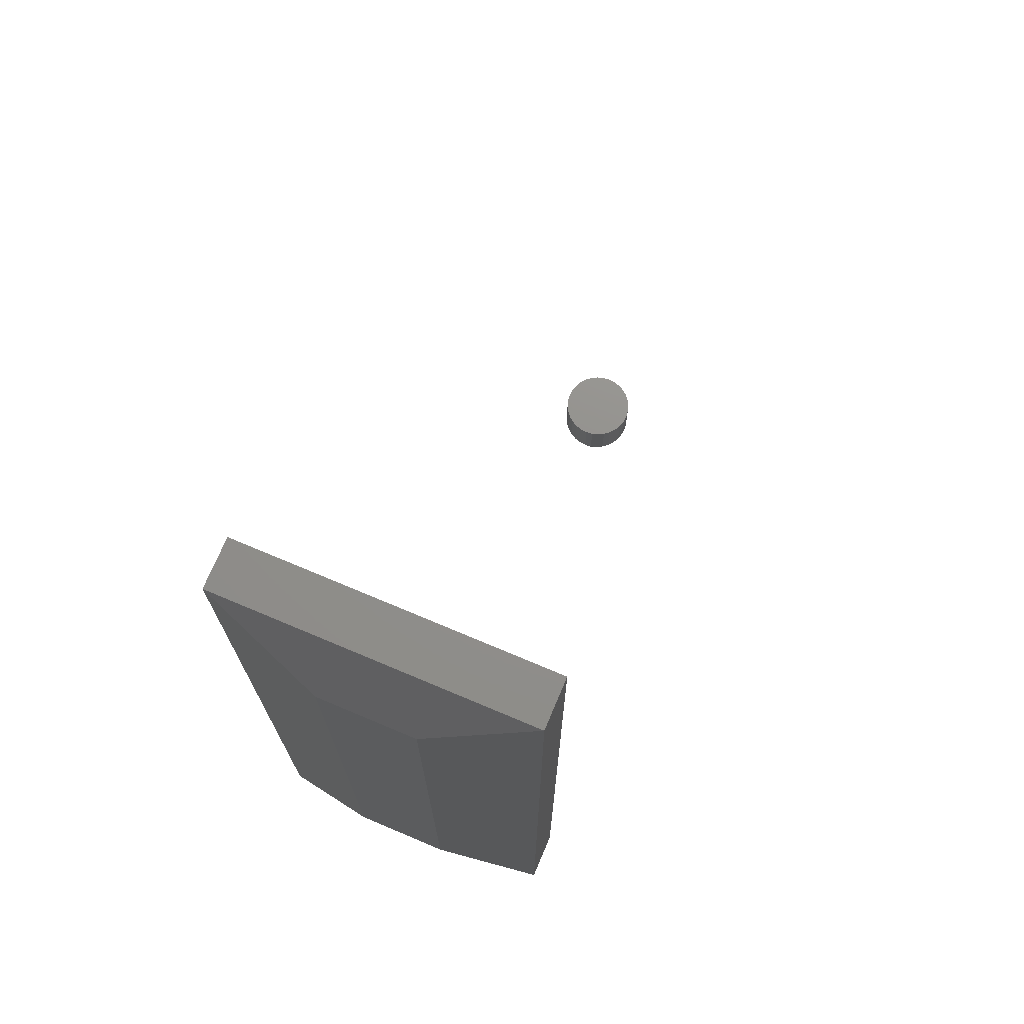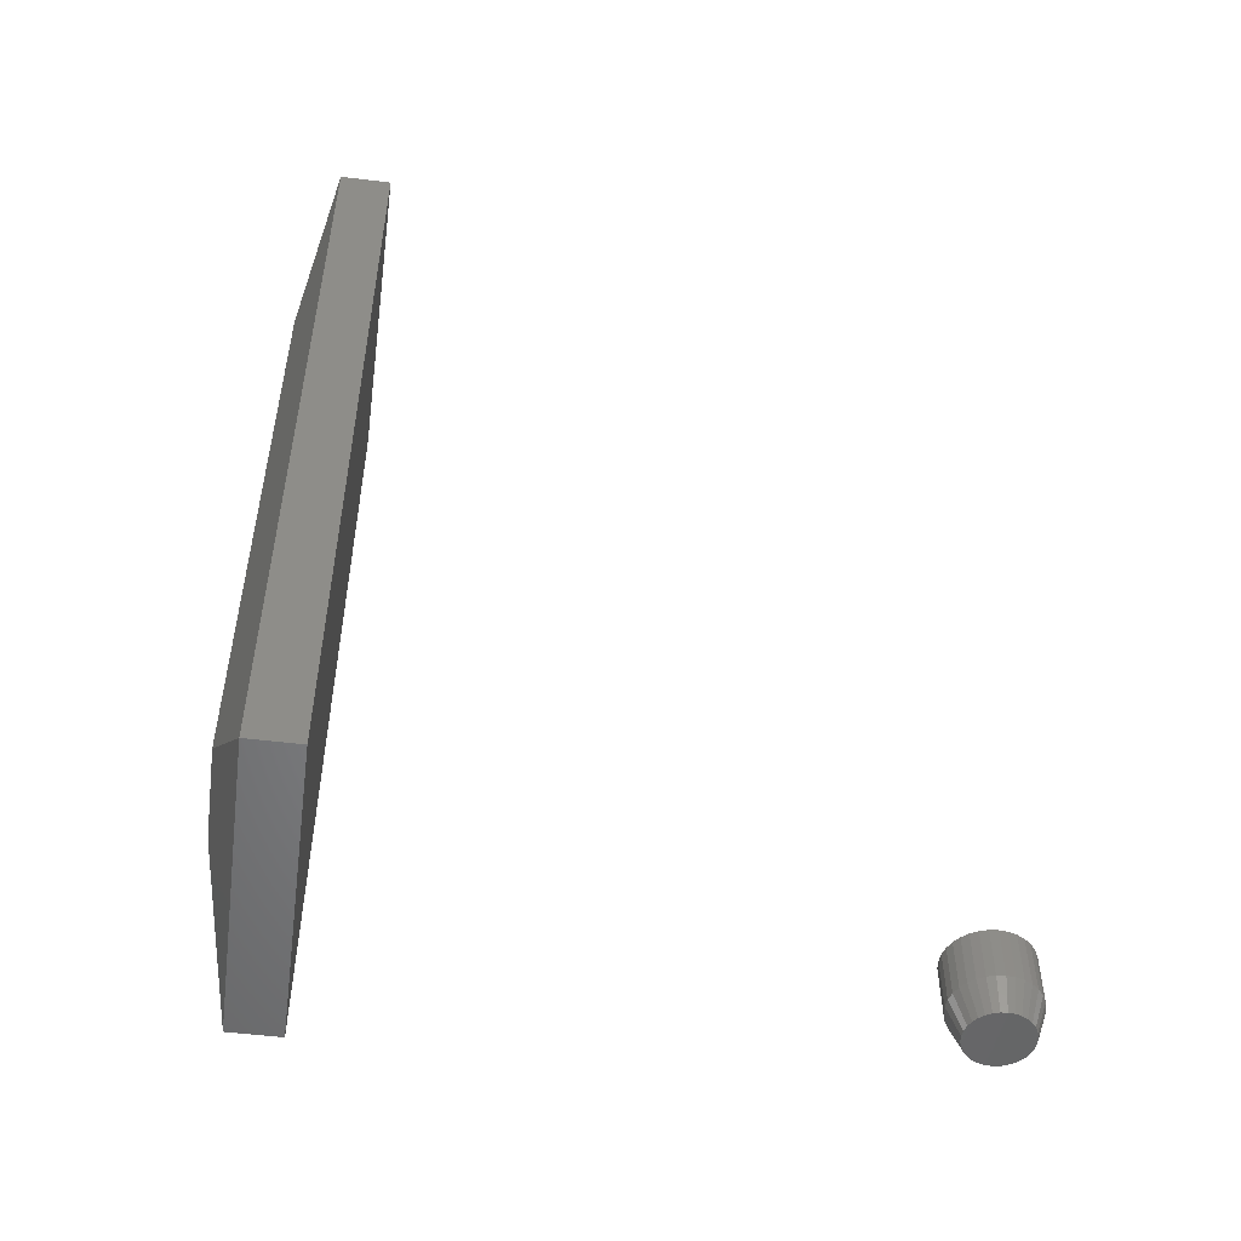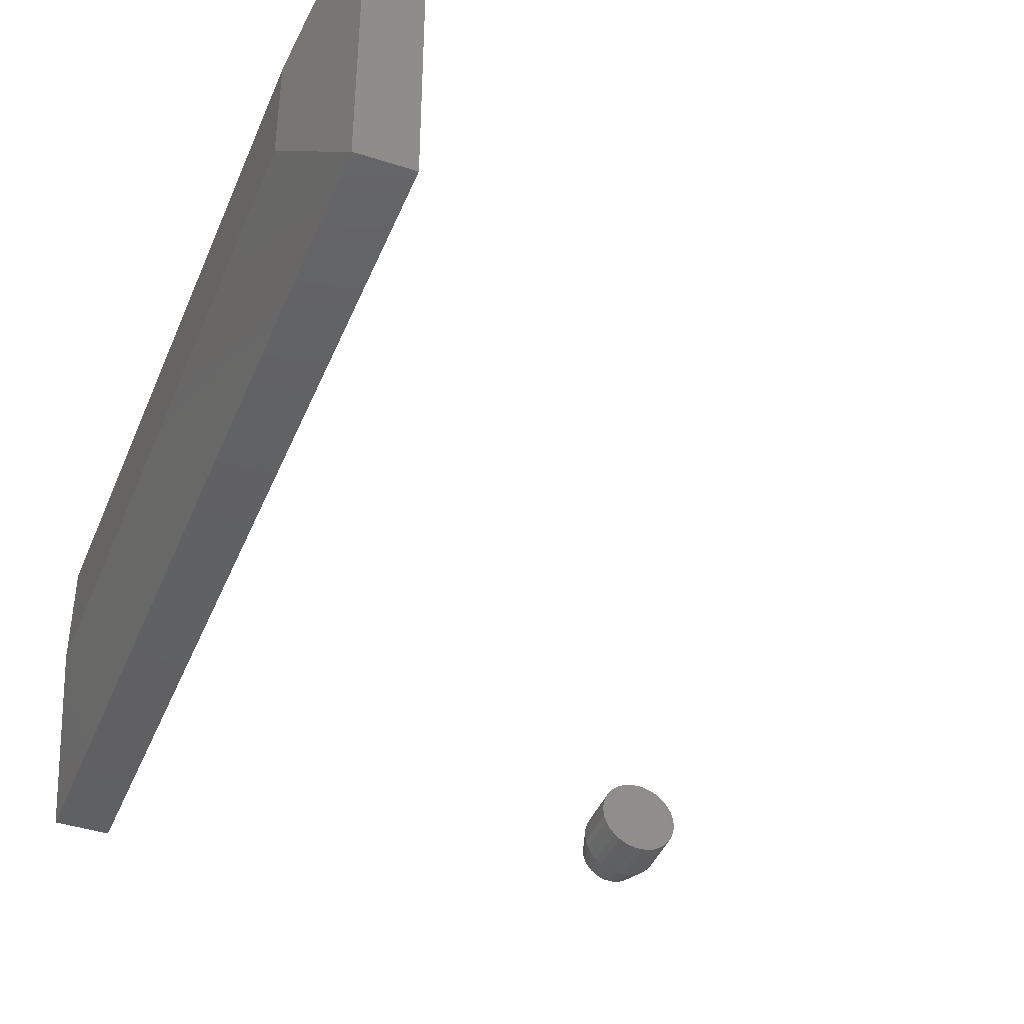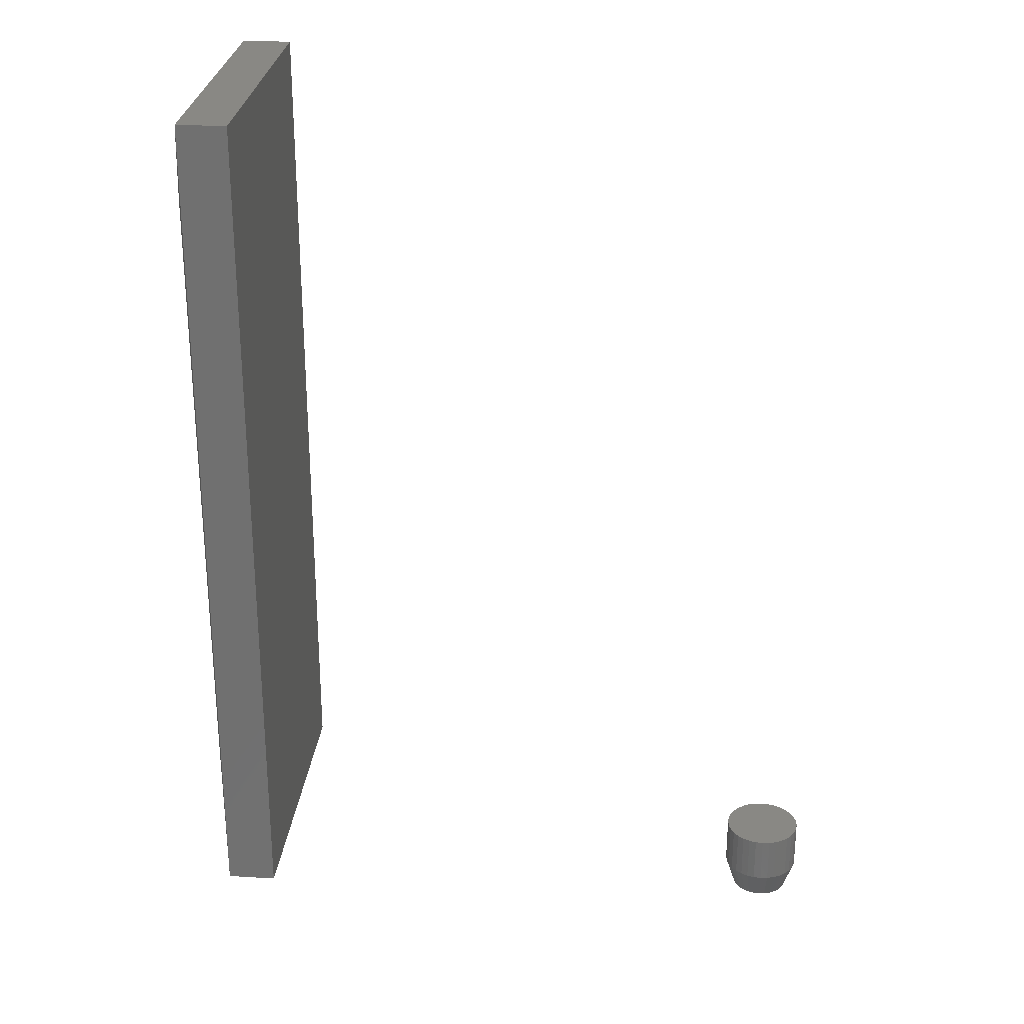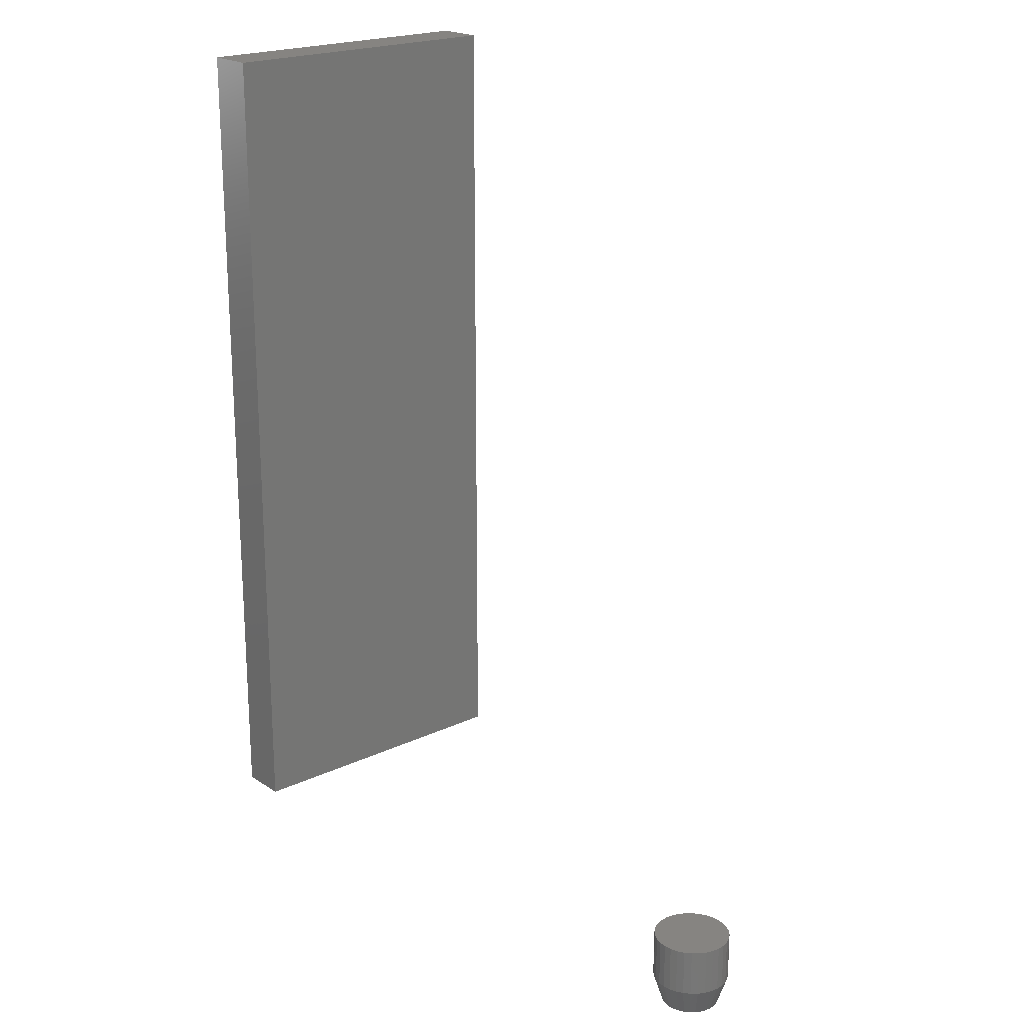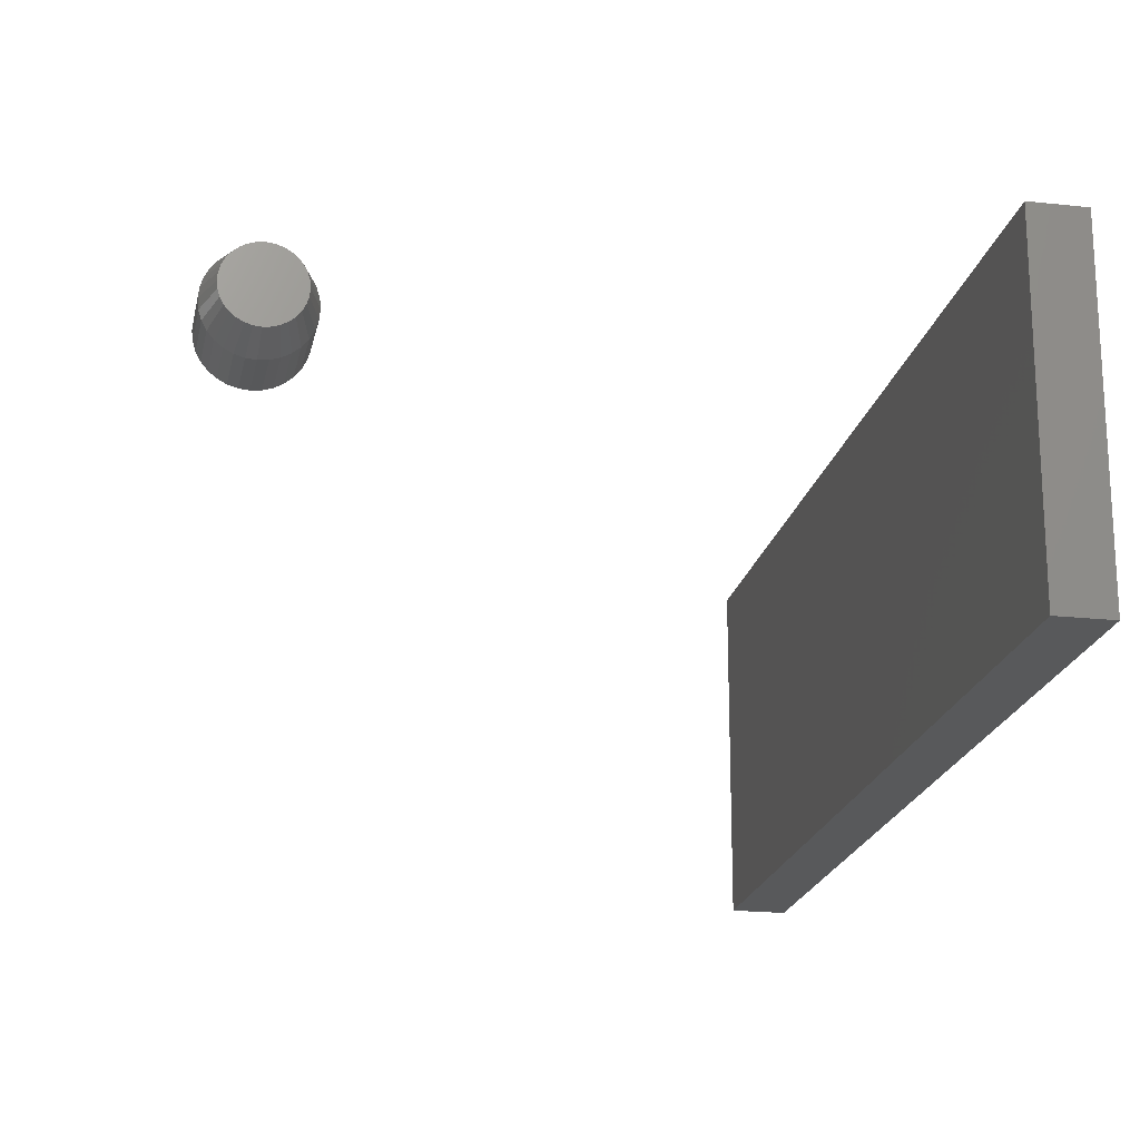
<metadata>
{"format":"stl","ext":"stl","renderer":"f3d","projection":"perspective","resolution":1024,"background":"white","views":[{"elev":72.4,"azim":-67.1,"up":"+Z"},{"elev":-52.2,"azim":-7.6,"up":"+Z"},{"elev":-42.1,"azim":-21.2,"up":"+Y"},{"elev":26.8,"azim":5.4,"up":"+Z"},{"elev":20.7,"azim":49.7,"up":"+Z"},{"elev":-20.3,"azim":168.7,"up":"+Y"}]}
</metadata>
<code>
# stl→obj: 108 verts, 208 faces
v 0 0.1641 0.1484
v 0 0.08594 0.1484
v 0 0.1641 0.6641
v 0 0.08594 0.6641
v 0.02344 0 0.75
v 0.06316 0 0.75
v 0.02344 0.25 0.75
v 0.06316 0.25 0.75
v 0.02344 -1.388e-17 0.0625
v 0.02344 0.25 0.0625
v 0.06316 0 0.0625
v 0.06316 0.25 0.0625
v 0.4883 0.1483 0
v 0.4927 0.1496 0
v 0.4974 0.1501 0
v 0.502 0.1496 0
v 0.5065 0.1483 0
v 0.4842 0.1461 0
v 0.5106 0.1461 0
v 0.4806 0.1431 0
v 0.5142 0.1431 0
v 0.4776 0.1395 0
v 0.5171 0.1395 0
v 0.4754 0.1354 0
v 0.5193 0.1354 0
v 0.4741 0.131 0
v 0.5207 0.131 0
v 0.5193 0.1172 0
v 0.4754 0.1172 0
v 0.5207 0.1217 0
v 0.4776 0.1131 0
v 0.5171 0.1131 0
v 0.4806 0.1095 0
v 0.5142 0.1095 0
v 0.4842 0.1066 0
v 0.5106 0.1066 0
v 0.4883 0.1044 0
v 0.5065 0.1044 0
v 0.4927 0.103 0
v 0.4974 0.1025 0
v 0.502 0.103 0
v 0.4741 0.1217 0
v 0.4736 0.1263 0
v 0.5211 0.1263 0
v 0.5289 0.1263 0.02344
v 0.5289 0.1263 0.0625
v 0.5283 0.1202 0.02344
v 0.5283 0.1202 0.0625
v 0.5265 0.1142 0.02344
v 0.5265 0.1142 0.0625
v 0.5236 0.1088 0.02344
v 0.5236 0.1088 0.0625
v 0.5197 0.104 0.02344
v 0.5197 0.104 0.0625
v 0.5149 0.1001 0.02344
v 0.5149 0.1001 0.0625
v 0.5095 0.09714 0.02344
v 0.5095 0.09714 0.0625
v 0.5035 0.09534 0.02344
v 0.5035 0.09534 0.0625
v 0.4974 0.09474 0.02344
v 0.4974 0.09474 0.0625
v 0.4912 0.09534 0.02344
v 0.4912 0.09534 0.0625
v 0.4853 0.09714 0.02344
v 0.4853 0.09714 0.0625
v 0.4798 0.1001 0.02344
v 0.4798 0.1001 0.0625
v 0.475 0.104 0.02344
v 0.475 0.104 0.0625
v 0.4711 0.1088 0.02344
v 0.4711 0.1088 0.0625
v 0.4682 0.1142 0.02344
v 0.4682 0.1142 0.0625
v 0.4664 0.1202 0.02344
v 0.4664 0.1202 0.0625
v 0.4658 0.1263 0.02344
v 0.4658 0.1263 0.0625
v 0.4664 0.1325 0.02344
v 0.4664 0.1325 0.0625
v 0.4682 0.1384 0.02344
v 0.4682 0.1384 0.0625
v 0.4711 0.1439 0.02344
v 0.4711 0.1439 0.0625
v 0.475 0.1486 0.02344
v 0.475 0.1486 0.0625
v 0.4798 0.1526 0.02344
v 0.4798 0.1526 0.0625
v 0.4853 0.1555 0.02344
v 0.4853 0.1555 0.0625
v 0.4912 0.1573 0.02344
v 0.4912 0.1573 0.0625
v 0.4974 0.1579 0.02344
v 0.4974 0.1579 0.0625
v 0.5035 0.1573 0.02344
v 0.5035 0.1573 0.0625
v 0.5095 0.1555 0.02344
v 0.5095 0.1555 0.0625
v 0.5149 0.1526 0.02344
v 0.5149 0.1526 0.0625
v 0.5197 0.1486 0.02344
v 0.5197 0.1486 0.0625
v 0.5236 0.1439 0.02344
v 0.5236 0.1439 0.0625
v 0.5265 0.1384 0.02344
v 0.5265 0.1384 0.0625
v 0.5283 0.1325 0.02344
v 0.5283 0.1325 0.0625
f 1 2 3
f 3 2 4
f 5 6 7
f 7 6 8
f 9 10 11
f 11 10 12
f 12 10 8
f 8 10 7
f 9 11 5
f 5 11 6
f 7 10 3
f 3 10 1
f 9 2 10
f 10 2 1
f 9 5 2
f 2 5 4
f 5 7 4
f 4 7 3
f 11 12 6
f 6 12 8
f 13 14 15
f 13 15 16
f 17 13 16
f 18 13 17
f 19 18 17
f 20 18 19
f 21 20 19
f 22 20 21
f 23 22 21
f 24 22 23
f 25 24 23
f 26 24 25
f 27 26 25
f 28 29 30
f 31 29 28
f 32 31 28
f 33 31 32
f 34 33 32
f 35 33 34
f 36 35 34
f 37 35 36
f 38 37 36
f 39 37 38
f 40 39 38
f 41 40 38
f 29 42 30
f 30 42 43
f 30 43 44
f 44 43 26
f 44 26 27
f 45 46 47
f 47 46 48
f 47 48 49
f 49 48 50
f 49 50 51
f 51 50 52
f 51 52 53
f 53 52 54
f 53 54 55
f 55 54 56
f 55 56 57
f 57 56 58
f 57 58 59
f 59 58 60
f 59 60 61
f 61 60 62
f 61 62 63
f 63 62 64
f 63 64 65
f 65 64 66
f 65 66 67
f 67 66 68
f 67 68 69
f 69 68 70
f 69 70 71
f 71 70 72
f 71 72 73
f 73 72 74
f 73 74 75
f 75 74 76
f 75 76 77
f 77 76 78
f 77 78 79
f 79 78 80
f 79 80 81
f 81 80 82
f 81 82 83
f 83 82 84
f 83 84 85
f 85 84 86
f 85 86 87
f 87 86 88
f 87 88 89
f 89 88 90
f 89 90 91
f 91 90 92
f 91 92 93
f 93 92 94
f 93 94 95
f 95 94 96
f 95 96 97
f 97 96 98
f 97 98 99
f 99 98 100
f 99 100 101
f 101 100 102
f 101 102 103
f 103 102 104
f 103 104 105
f 105 104 106
f 105 106 107
f 107 106 108
f 107 108 45
f 45 108 46
f 43 75 77
f 43 42 75
f 45 30 44
f 45 47 30
f 29 73 75
f 29 75 42
f 31 71 73
f 31 73 29
f 33 69 71
f 33 71 31
f 35 67 69
f 35 69 33
f 37 65 67
f 37 67 35
f 39 63 65
f 39 65 37
f 40 61 63
f 40 63 39
f 41 59 61
f 41 61 40
f 38 57 59
f 38 59 41
f 36 55 57
f 36 57 38
f 34 53 55
f 34 55 36
f 32 51 53
f 32 53 34
f 28 49 51
f 28 51 32
f 47 49 30
f 30 49 28
f 44 107 45
f 44 27 107
f 77 26 43
f 77 79 26
f 25 105 107
f 25 107 27
f 23 103 105
f 23 105 25
f 21 101 103
f 21 103 23
f 19 99 101
f 19 101 21
f 17 97 99
f 17 99 19
f 16 95 97
f 16 97 17
f 15 93 95
f 15 95 16
f 14 91 93
f 14 93 15
f 13 89 91
f 13 91 14
f 18 87 89
f 18 89 13
f 20 85 87
f 20 87 18
f 22 83 85
f 22 85 20
f 24 81 83
f 24 83 22
f 79 81 26
f 26 81 24
f 94 92 90
f 96 94 90
f 96 90 98
f 98 90 88
f 98 88 100
f 100 88 86
f 100 86 102
f 102 86 84
f 102 84 104
f 104 84 82
f 104 82 106
f 106 82 80
f 106 80 108
f 48 74 50
f 50 74 72
f 50 72 52
f 52 72 70
f 52 70 54
f 54 70 68
f 54 68 56
f 56 68 66
f 56 66 58
f 58 66 64
f 58 64 62
f 58 62 60
f 108 80 46
f 46 80 78
f 46 78 48
f 48 78 76
f 48 76 74

</code>
